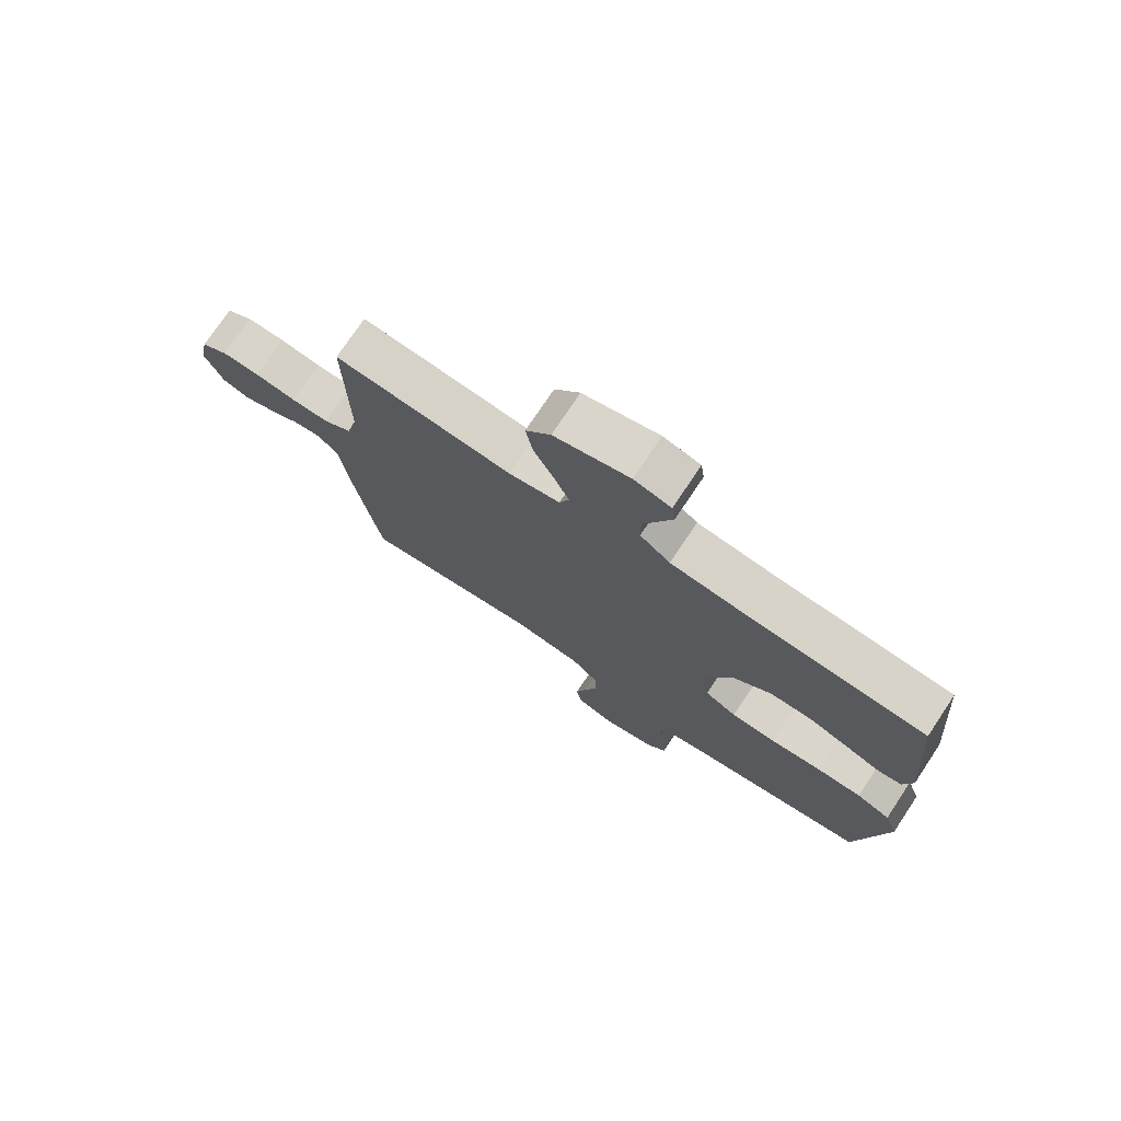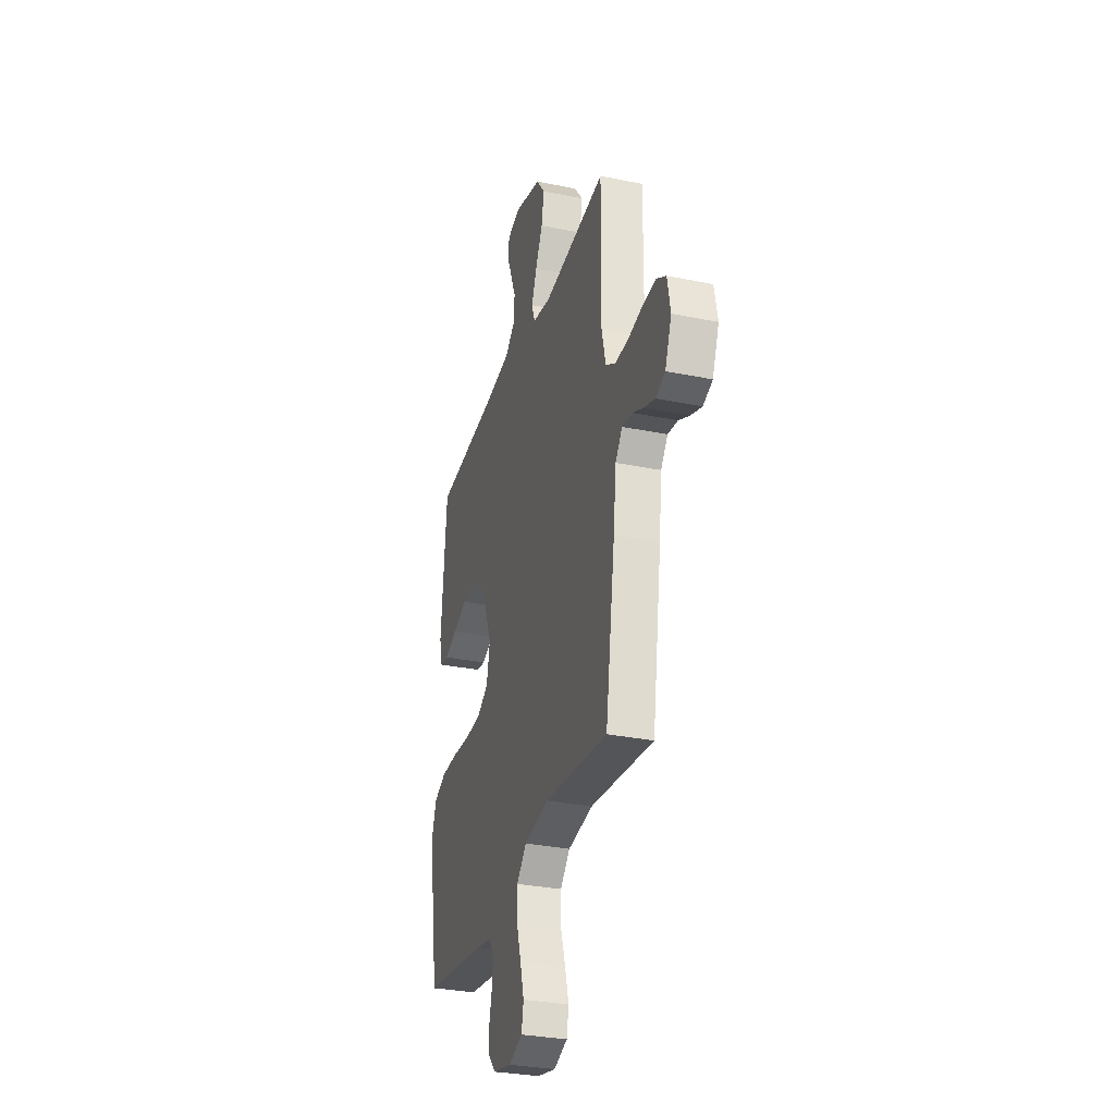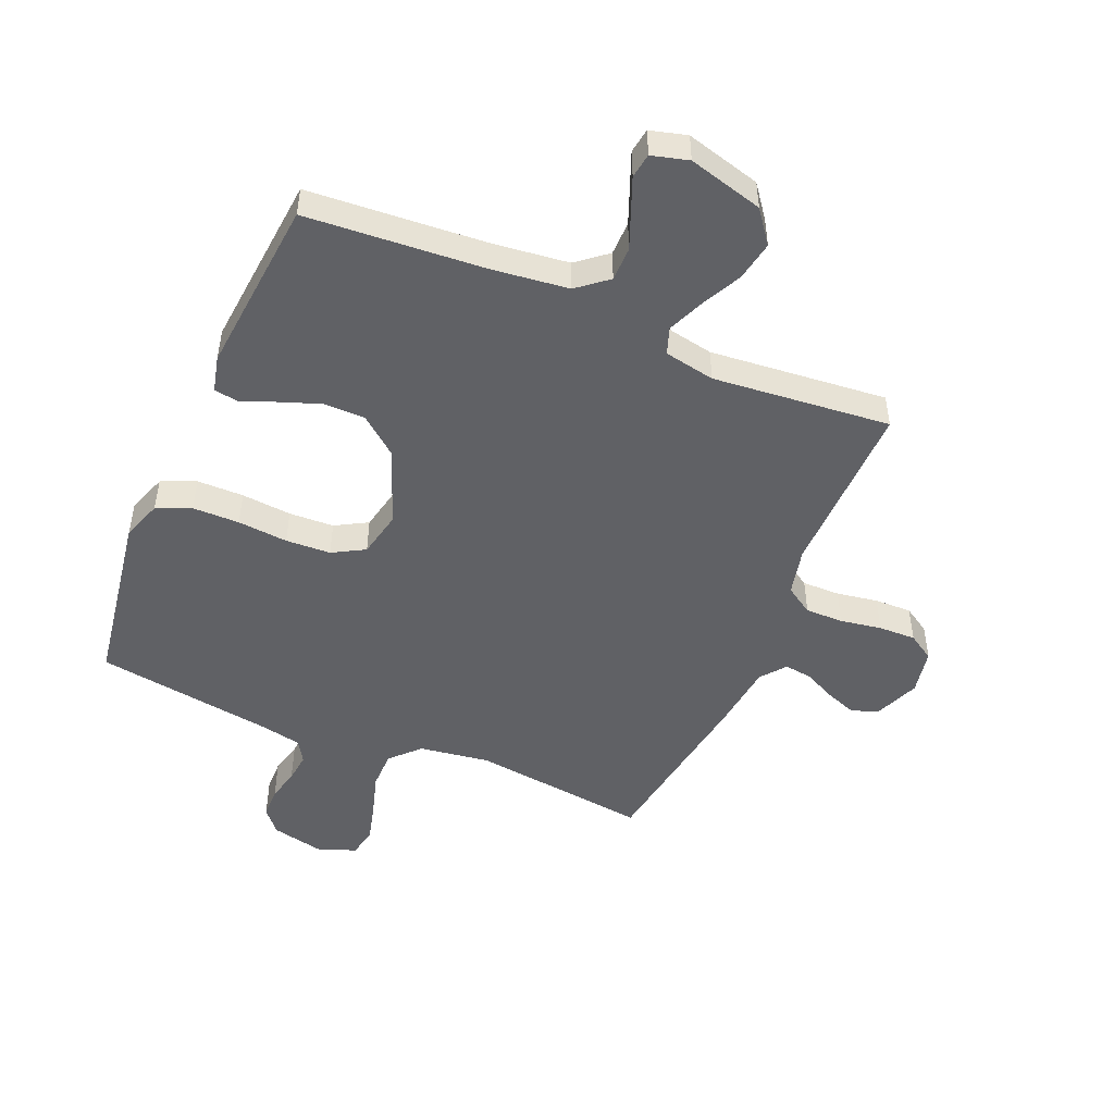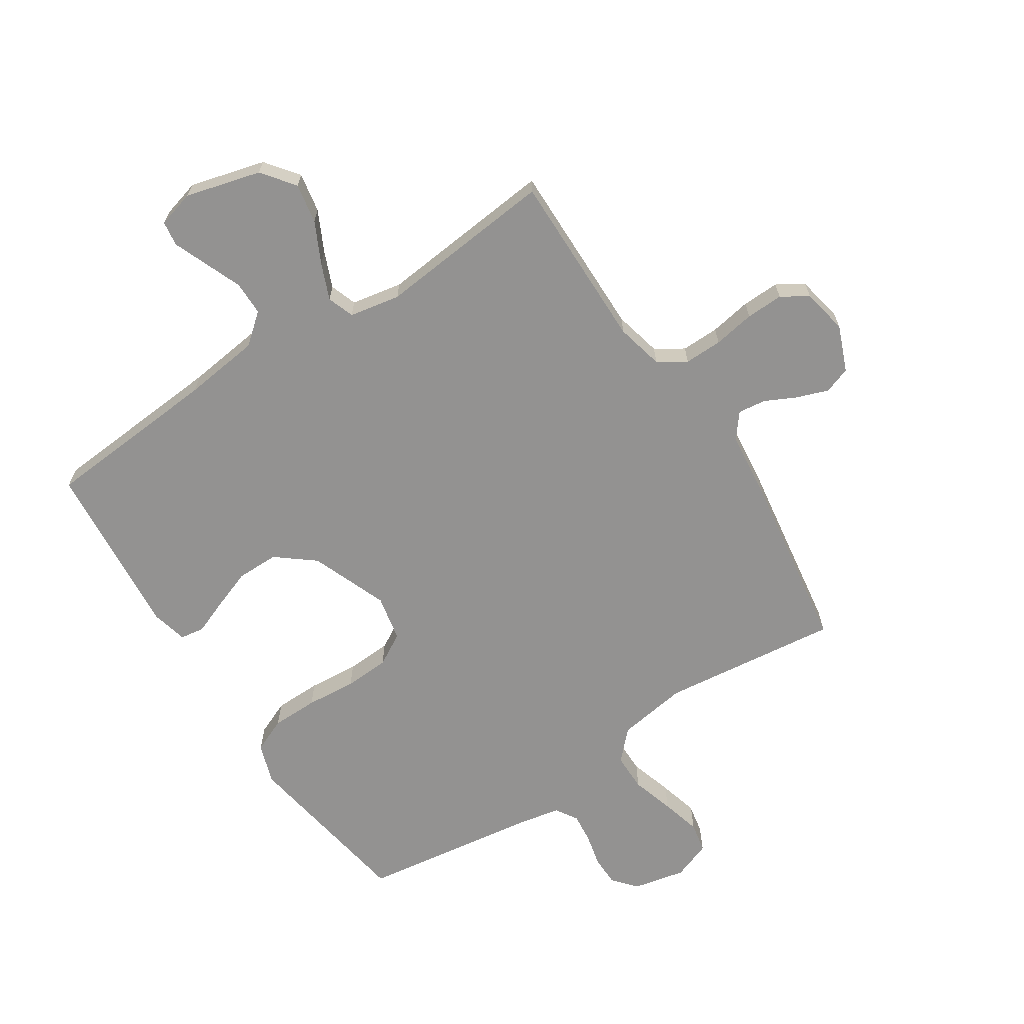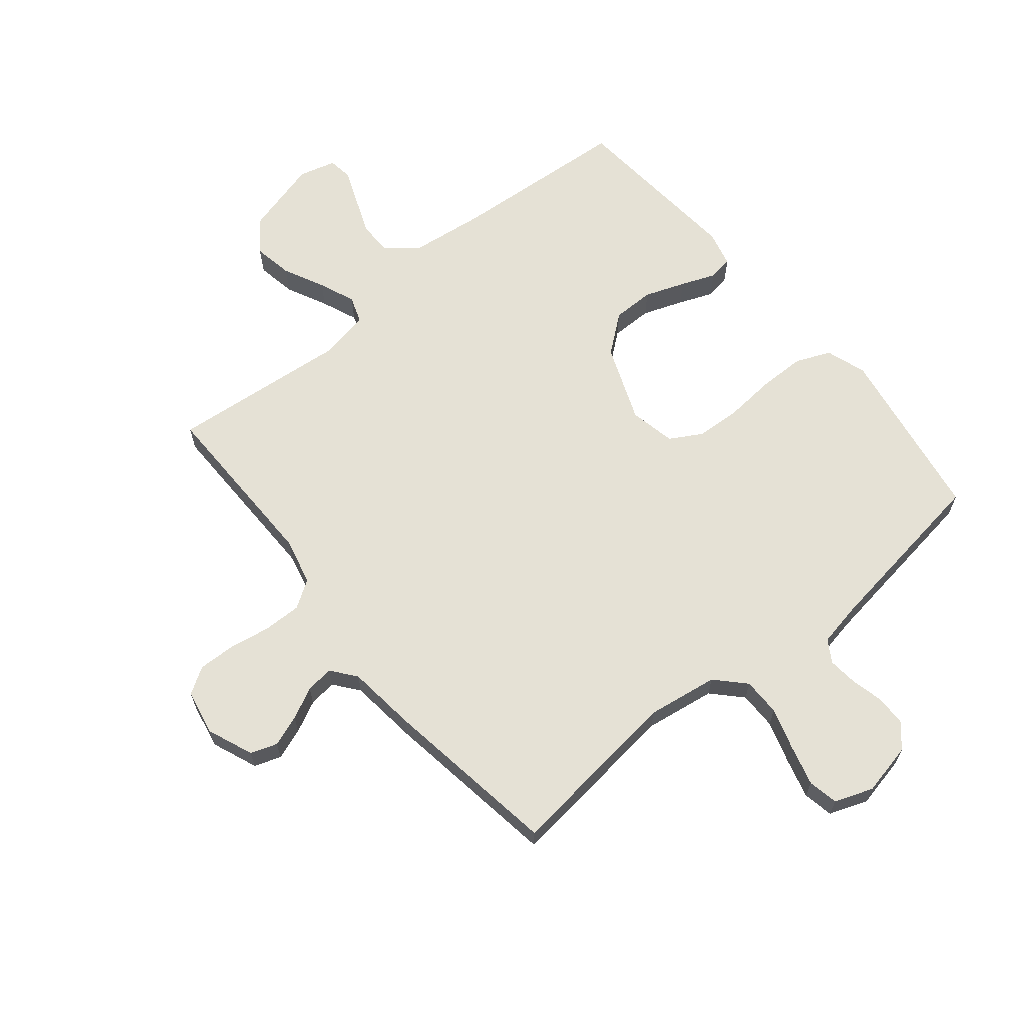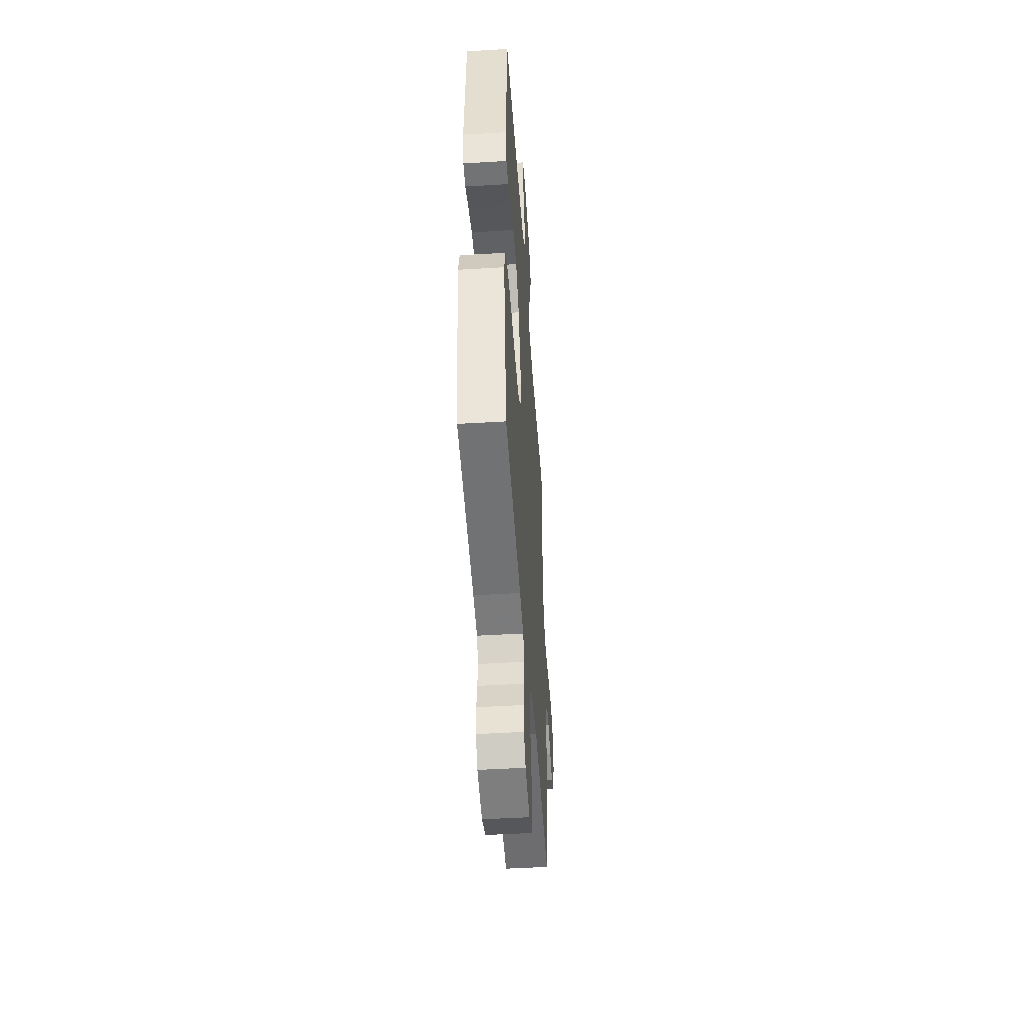
<metadata>
{"format":"obj","ext":"obj","renderer":"f3d","projection":"perspective","resolution":1024,"background":"white","views":[{"elev":75.3,"azim":-146.3,"up":"+Z"},{"elev":-31.0,"azim":73.7,"up":"+Z"},{"elev":-48.9,"azim":-23.3,"up":"+Y"},{"elev":-66.5,"azim":33.1,"up":"+Y"},{"elev":65.0,"azim":140.6,"up":"+Y"},{"elev":-47.5,"azim":-86.1,"up":"+Z"}]}
</metadata>
<code>
v -0.5 0.07 -0.5
v -0.549 0.07 -0.2
v -0.526 0.07 -0.132
v -0.468 0.07 -0.107
v -0.389 0.07 -0.106
v -0.304 0.07 -0.113
v -0.228 0.07 -0.109
v -0.174 0.07 -0.078
v -0.158 0.07 0
v -0.209 0.07 0.13
v -0.273 0.07 0.181
v -0.344 0.07 0.181
v -0.412 0.07 0.156
v -0.47 0.07 0.133
v -0.511 0.07 0.139
v -0.526 0.07 0.2
v -0.5 0.07 0.5
v -0.2 0.07 0.523
v -0.071 0.07 0.539
v -0.02 0.07 0.581
v -0.02 0.07 0.639
v -0.045 0.07 0.701
v -0.068 0.07 0.758
v -0.062 0.07 0.8
v 0 0.07 0.817
v 0.127 0.07 0.783
v 0.169 0.07 0.728
v 0.157 0.07 0.661
v 0.123 0.07 0.592
v 0.098 0.07 0.531
v 0.114 0.07 0.486
v 0.2 0.07 0.47
v 0.5 0.07 0.5
v 0.497 0.07 0.2
v 0.516 0.07 0.12
v 0.563 0.07 0.09
v 0.627 0.07 0.091
v 0.697 0.07 0.103
v 0.76 0.07 0.105
v 0.805 0.07 0.077
v 0.82 0.07 0
v 0.789 0.07 -0.077
v 0.744 0.07 -0.093
v 0.691 0.07 -0.074
v 0.638 0.07 -0.048
v 0.591 0.07 -0.042
v 0.558 0.07 -0.084
v 0.545 0.07 -0.2
v 0.5 0.07 -0.5
v 0.2 0.07 -0.465
v 0.081 0.07 -0.483
v 0.035 0.07 -0.531
v 0.035 0.07 -0.595
v 0.057 0.07 -0.667
v 0.075 0.07 -0.734
v 0.065 0.07 -0.785
v 0 0.07 -0.809
v -0.088 0.07 -0.79
v -0.122 0.07 -0.751
v -0.123 0.07 -0.699
v -0.11 0.07 -0.644
v -0.105 0.07 -0.594
v -0.128 0.07 -0.557
v -0.2 0.07 -0.543
v -0.5 0 -0.5
v -0.549 0 -0.2
v -0.526 0 -0.132
v -0.468 0 -0.107
v -0.389 0 -0.106
v -0.304 0 -0.113
v -0.228 0 -0.109
v -0.174 0 -0.078
v -0.158 0 0
v -0.209 0 0.13
v -0.273 0 0.181
v -0.344 0 0.181
v -0.412 0 0.156
v -0.47 0 0.133
v -0.511 0 0.139
v -0.526 0 0.2
v -0.5 0 0.5
v -0.2 0 0.523
v -0.071 0 0.539
v -0.02 0 0.581
v -0.02 0 0.639
v -0.045 0 0.701
v -0.068 0 0.758
v -0.062 0 0.8
v 0 0 0.817
v 0.127 0 0.783
v 0.169 0 0.728
v 0.157 0 0.661
v 0.123 0 0.592
v 0.098 0 0.531
v 0.114 0 0.486
v 0.2 0 0.47
v 0.5 0 0.5
v 0.497 0 0.2
v 0.516 0 0.12
v 0.563 0 0.09
v 0.627 0 0.091
v 0.697 0 0.103
v 0.76 0 0.105
v 0.805 0 0.077
v 0.82 0 0
v 0.789 0 -0.077
v 0.744 0 -0.093
v 0.691 0 -0.074
v 0.638 0 -0.048
v 0.591 0 -0.042
v 0.558 0 -0.084
v 0.545 0 -0.2
v 0.5 0 -0.5
v 0.2 0 -0.465
v 0.081 0 -0.483
v 0.035 0 -0.531
v 0.035 0 -0.595
v 0.057 0 -0.667
v 0.075 0 -0.734
v 0.065 0 -0.785
v 0 0 -0.809
v -0.088 0 -0.79
v -0.122 0 -0.751
v -0.123 0 -0.699
v -0.11 0 -0.644
v -0.105 0 -0.594
v -0.128 0 -0.557
v -0.2 0 -0.543
f 59 60 61
f 58 59 61
f 57 58 61
f 56 57 61
f 55 56 61
f 54 55 61
f 53 54 61
f 52 53 61 62
f 51 52 62 63
f 47 48 49 50
f 46 47 50 51
f 43 44 45
f 42 43 45
f 41 42 45
f 40 41 45
f 39 40 45
f 38 39 45
f 37 38 45
f 36 37 45 46
f 51 63 64
f 46 51 64
f 36 46 64
f 35 36 64
f 27 28 29
f 26 27 29
f 25 26 29
f 24 25 29
f 23 24 29
f 22 23 29
f 21 22 29 30
f 20 21 30 31
f 16 17 18
f 15 16 18
f 14 15 18
f 13 14 18
f 12 13 18 19
f 19 20 31
f 12 19 31
f 11 12 31
f 4 5 6
f 3 4 6
f 2 3 6
f 1 2 6
f 64 1 6
f 64 6 7
f 64 7 8
f 35 64 8
f 34 35 8
f 34 8 9
f 33 34 9
f 32 33 9
f 10 11 31 32
f 9 10 32
f 125 124 123
f 125 123 122
f 125 122 121
f 125 121 120
f 125 120 119
f 125 119 118
f 125 118 117
f 126 125 117 116
f 127 126 116 115
f 114 113 112 111
f 115 114 111 110
f 109 108 107
f 109 107 106
f 109 106 105
f 109 105 104
f 109 104 103
f 109 103 102
f 109 102 101
f 110 109 101 100
f 128 127 115
f 128 115 110
f 128 110 100
f 128 100 99
f 93 92 91
f 93 91 90
f 93 90 89
f 93 89 88
f 93 88 87
f 93 87 86
f 94 93 86 85
f 95 94 85 84
f 82 81 80
f 82 80 79
f 82 79 78
f 82 78 77
f 83 82 77 76
f 95 84 83
f 95 83 76
f 95 76 75
f 70 69 68
f 70 68 67
f 70 67 66
f 70 66 65
f 70 65 128
f 71 70 128
f 72 71 128
f 72 128 99
f 72 99 98
f 73 72 98
f 73 98 97
f 73 97 96
f 96 95 75 74
f 96 74 73
f 1 65 66 2
f 2 66 67 3
f 3 67 68 4
f 4 68 69 5
f 5 69 70 6
f 6 70 71 7
f 7 71 72 8
f 8 72 73 9
f 9 73 74 10
f 10 74 75 11
f 11 75 76 12
f 12 76 77 13
f 13 77 78 14
f 14 78 79 15
f 15 79 80 16
f 16 80 81 17
f 17 81 82 18
f 18 82 83 19
f 19 83 84 20
f 20 84 85 21
f 21 85 86 22
f 22 86 87 23
f 23 87 88 24
f 24 88 89 25
f 25 89 90 26
f 26 90 91 27
f 27 91 92 28
f 28 92 93 29
f 29 93 94 30
f 30 94 95 31
f 31 95 96 32
f 32 96 97 33
f 33 97 98 34
f 34 98 99 35
f 35 99 100 36
f 36 100 101 37
f 37 101 102 38
f 38 102 103 39
f 39 103 104 40
f 40 104 105 41
f 41 105 106 42
f 42 106 107 43
f 43 107 108 44
f 44 108 109 45
f 45 109 110 46
f 46 110 111 47
f 47 111 112 48
f 48 112 113 49
f 49 113 114 50
f 50 114 115 51
f 51 115 116 52
f 52 116 117 53
f 53 117 118 54
f 54 118 119 55
f 55 119 120 56
f 56 120 121 57
f 57 121 122 58
f 58 122 123 59
f 59 123 124 60
f 60 124 125 61
f 61 125 126 62
f 62 126 127 63
f 63 127 128 64
f 64 128 65 1

</code>
